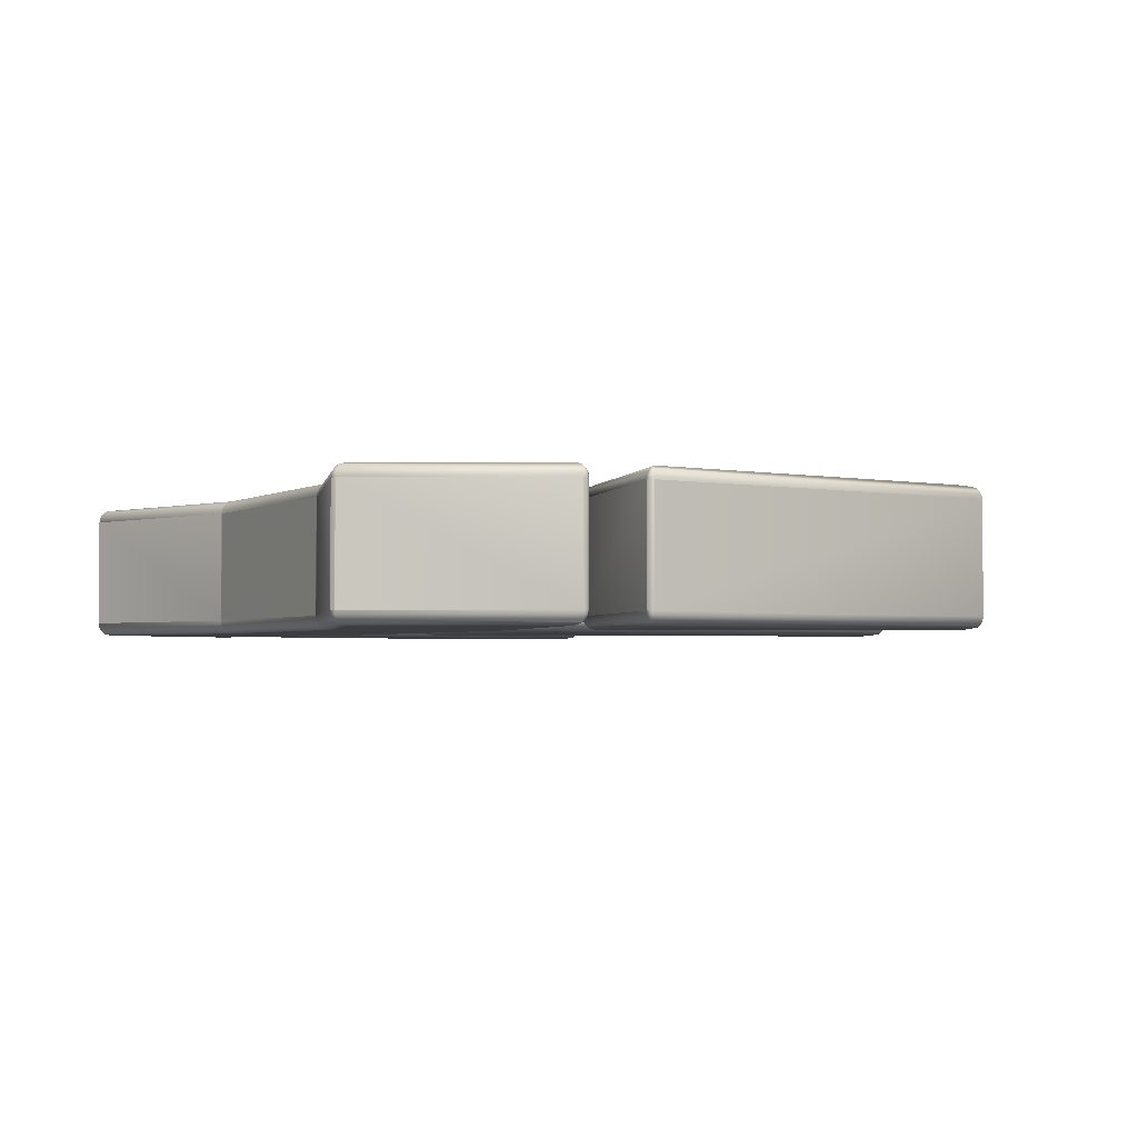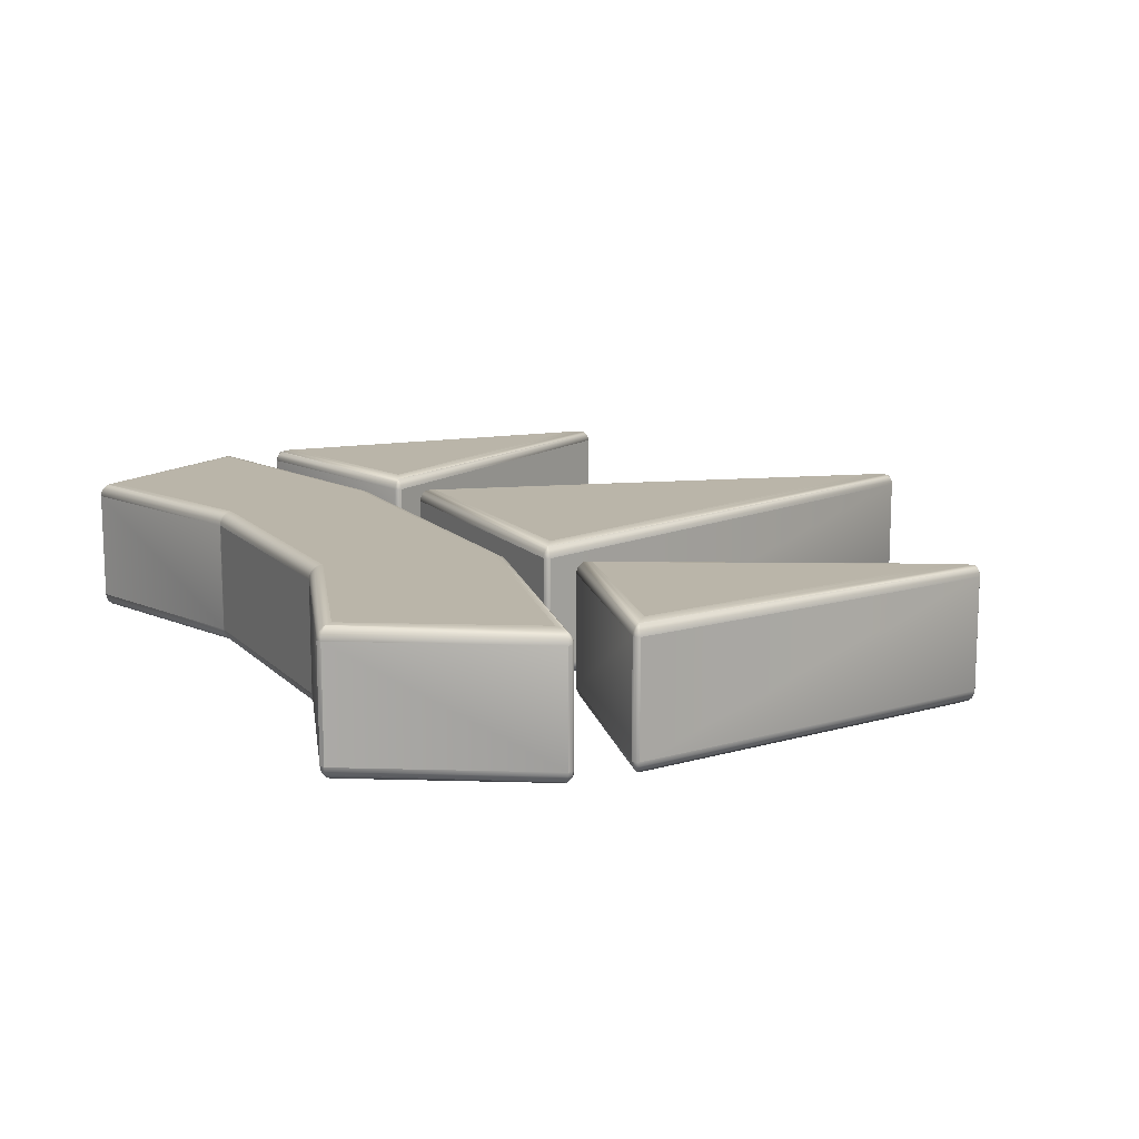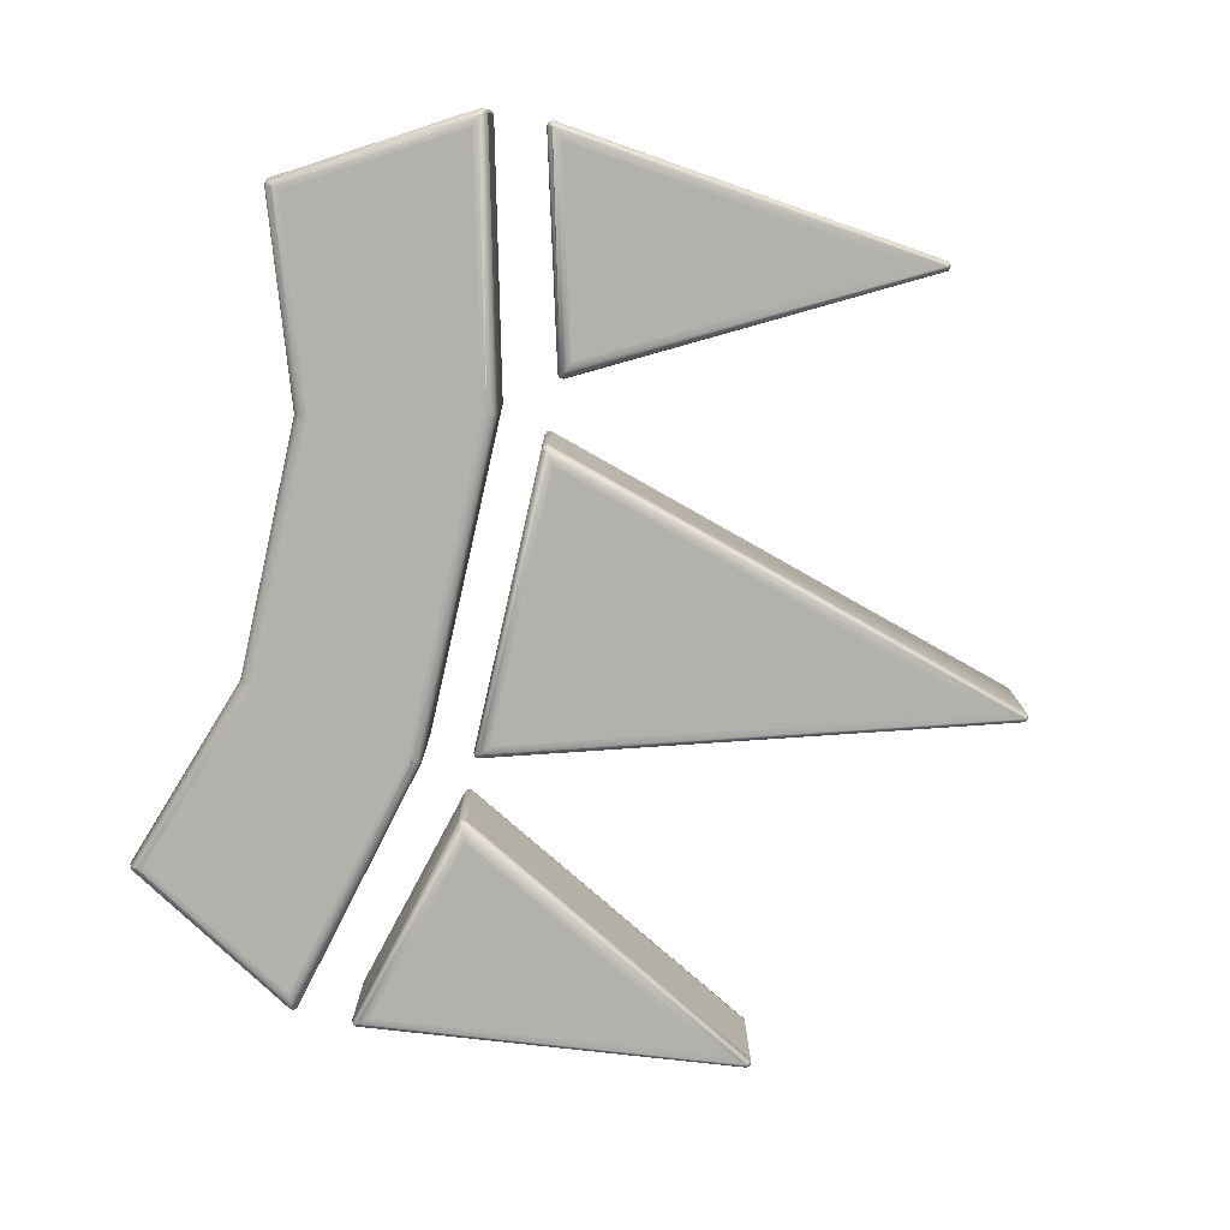
<metadata>
{"format":"obj","ext":"obj","renderer":"f3d","projection":"perspective","resolution":1024,"background":"white","views":[{"elev":-2.5,"azim":61.6,"up":"+Y"},{"elev":13.6,"azim":63.1,"up":"+Y"},{"elev":-79.1,"azim":77.2,"up":"+Y"}]}
</metadata>
<code>
v -49.33 -0 15.85
v -49.32 -0 16.71
v -49.95 -0 17.3
v -99.68 0 30.69
v -100.6 0 30.44
v -100.9 0 29.61
v -91.06 0 -57.27
v -90.22 0 -57.94
v -89.19 0 -57.64
v -29.23 0 69.78
v -29.55 0 69.83
v -75.15 0 85.36
v -76.33 0 84.92
v -100.2 0 44.58
v -100.2 0 43.7
v -99.55 0 43.1
v -38.81 -0 27.86
v -38.56 -0 27.83
v 38.56 0 27.83
v 38.81 0 27.86
v 99.55 0 43.1
v 100.2 -0 43.7
v 100.2 -0 44.58
v 76.33 -0 84.92
v 75.15 -0 85.36
v 29.55 -0 69.83
v 29.23 -0 69.78
v 49.33 0 15.85
v 49.32 0 16.71
v 49.95 0 17.3
v 99.68 0 30.69
v 100.6 0 30.44
v 100.9 -0 29.61
v 91.06 -0 -57.27
v 90.22 -0 -57.94
v 89.19 -0 -57.64
v 34.1 0 17.26
v 34.87 0 16.83
v 35.06 0 15.97
v 0.9578 0 -97.72
v 0 0 -98.21
v -0.9578 0 -97.72
v -35.06 0 15.97
v -34.87 0 16.83
v -34.1 0 17.26
v -49.33 -25 15.85
v -49.32 -25 16.71
v -49.95 -25 17.3
v -99.68 -25 30.69
v -100.6 -25 30.44
v -100.9 -25 29.61
v -91.06 -25 -57.27
v -90.22 -25 -57.94
v -89.19 -25 -57.64
v -29.23 -25 69.78
v -29.55 -25 69.83
v -75.15 -25 85.36
v -76.33 -25 84.92
v -100.2 -25 44.58
v -100.2 -25 43.7
v -99.55 -25 43.1
v -38.81 -25 27.86
v -38.56 -25 27.83
v 38.56 -25 27.83
v 38.81 -25 27.86
v 99.55 -25 43.1
v 100.2 -25 43.7
v 100.2 -25 44.58
v 76.33 -25 84.92
v 75.15 -25 85.36
v 29.55 -25 69.83
v 29.23 -25 69.78
v 49.33 -25 15.85
v 49.32 -25 16.71
v 49.95 -25 17.3
v 99.68 -25 30.69
v 100.6 -25 30.44
v 100.9 -25 29.61
v 91.06 -25 -57.27
v 90.22 -25 -57.94
v 89.19 -25 -57.64
v 34.1 -25 17.26
v 34.87 -25 16.83
v 35.06 -25 15.97
v 0.9578 -25 -97.72
v 0 -25 -98.21
v -0.9578 -25 -97.72
v -35.06 -25 15.97
v -34.87 -25 16.83
v -34.1 -25 17.26
v -89.28 0.8814 -57.53
v -89.57 1.743 -57.17
v -89.97 2.363 -56.67
v -90.1 1.743 -57.32
v -90.19 0.8814 -57.79
v -90.54 1.743 -56.98
v -90.94 0.8814 -57.2
v -89.91 2.441 -56.32
v -89.36 2.868 -53.51
v -88.8 3 -50.62
v -97.62 3 27.03
v -98.65 2.868 28.22
v -99.65 2.441 29.38
v -99.68 2.423 29.41
v -100.4 1.743 29.52
v -100.8 0.8814 29.59
v -100.2 1.743 29.98
v -100.5 0.8814 30.33
v -99.68 1.743 30.11
v -99.68 0.8814 30.55
v -53.18 3 15.06
v -51.87 2.868 15.62
v -50.59 2.441 16.17
v -50.57 2.43 16.18
v -50.23 1.743 16.79
v -50.02 0.8814 17.18
v -49.88 1.743 16.47
v -49.45 0.8814 16.66
v -49.89 1.743 16
v -49.46 0.8814 15.89
v 29.24 0.8814 69.64
v 29.28 1.743 69.22
v 29.33 2.441 68.52
v 29.4 2.868 67.66
v 29.48 3 66.78
v 30.29 3 66.91
v 30.07 2.868 67.77
v 29.86 2.441 68.61
v 29.69 1.743 69.28
v 29.58 0.8814 69.7
v 74.58 3 82
v 74.97 2.868 83.06
v 75.12 2.739 83.48
v 75.13 2.441 84.03
v 75.14 1.743 84.77
v 75.15 0.8814 85.22
v 75.48 2.441 83.9
v 75.95 1.743 84.47
v 76.24 0.8814 84.82
v 96.23 3 45.36
v 97.59 2.868 44.79
v 98.92 2.441 44.23
v 98.94 2.428 44.22
v 99.62 1.743 44.42
v 100 0.8814 44.54
v 99.63 1.743 43.93
v 100.1 0.8814 43.75
v 99.28 1.743 43.61
v 99.49 0.8814 43.22
v 38.32 3 30.83
v 38.42 2.868 29.95
v 38.44 2.826 29.82
v 38.58 2.441 29.1
v 38.7 1.743 28.41
v 38.78 0.8814 27.99
v 38.49 2.441 29.09
v 38.53 1.743 28.39
v 38.55 0.8814 27.96
v -38.32 3 30.83
v -38.42 2.868 29.95
v -38.44 2.826 29.82
v -38.49 2.441 29.09
v -38.53 1.743 28.39
v -38.55 0.8814 27.96
v -38.58 2.441 29.1
v -38.7 1.743 28.41
v -38.78 0.8814 27.99
v -96.23 3 45.36
v -97.59 2.868 44.79
v -98.92 2.441 44.23
v -98.94 2.428 44.22
v -99.28 1.743 43.61
v -99.49 0.8814 43.22
v -99.63 1.743 43.93
v -100.1 0.8814 43.75
v -99.62 1.743 44.42
v -100 0.8814 44.54
v -74.58 3 82
v -74.97 2.868 83.06
v -75.12 2.739 83.48
v -75.48 2.441 83.9
v -75.95 1.743 84.47
v -76.24 0.8814 84.82
v -75.13 2.441 84.03
v -75.14 1.743 84.77
v -75.15 0.8814 85.22
v -30.29 3 66.91
v -30.07 2.868 67.77
v -29.86 2.441 68.61
v -29.69 1.743 69.28
v -29.58 0.8814 69.7
v -29.48 3 66.78
v -29.4 2.868 67.66
v -29.33 2.441 68.52
v -29.28 1.743 69.22
v -29.24 0.8814 69.64
v 49.46 0.8814 15.89
v 49.89 1.743 16
v 50.57 2.43 16.18
v 49.88 1.743 16.47
v 49.45 0.8814 16.66
v 50.23 1.743 16.79
v 50.02 0.8814 17.18
v 50.59 2.441 16.17
v 51.87 2.868 15.62
v 53.18 3 15.06
v 97.62 3 27.03
v 98.65 2.868 28.22
v 99.65 2.441 29.38
v 99.68 2.423 29.41
v 99.68 1.743 30.11
v 99.68 0.8814 30.55
v 100.2 1.743 29.98
v 100.5 0.8814 30.33
v 100.4 1.743 29.52
v 100.8 0.8814 29.59
v 88.8 3 -50.62
v 89.36 2.868 -53.51
v 89.91 2.441 -56.32
v 89.97 2.363 -56.67
v 90.54 1.743 -56.98
v 90.94 0.8814 -57.2
v 90.1 1.743 -57.32
v 90.19 0.8814 -57.79
v 89.57 1.743 -57.17
v 89.28 0.8814 -57.53
v 34.07 0.8814 17.12
v 33.96 1.743 16.7
v 33.78 2.428 16.02
v 34.38 1.743 16.46
v 34.75 0.8814 16.74
v 34.48 1.743 15.99
v 34.92 0.8814 15.97
v 33.76 2.441 16
v 32.6 2.868 15.14
v 31.41 3 14.26
v 0 3 -90.47
v 0 2.868 -93.54
v 0 2.441 -96.54
v 0 2.359 -96.92
v 0.4912 1.743 -97.33
v 0.8472 0.8814 -97.63
v -0 1.743 -97.58
v -0 0.8814 -98.06
v -0.4912 1.743 -97.33
v -0.8472 0.8814 -97.63
v -31.41 3 14.26
v -32.6 2.868 15.14
v -33.76 2.441 16
v -33.78 2.428 16.02
v -34.48 1.743 15.99
v -34.92 0.8814 15.97
v -34.38 1.743 16.46
v -34.75 0.8814 16.74
v -33.96 1.743 16.7
v -34.07 0.8814 17.12
v -89.28 -25.88 -57.53
v -89.57 -26.74 -57.17
v -89.97 -27.36 -56.67
v -90.1 -26.74 -57.32
v -90.19 -25.88 -57.79
v -90.54 -26.74 -56.98
v -90.94 -25.88 -57.2
v -89.91 -27.44 -56.32
v -89.36 -27.87 -53.51
v -88.8 -28 -50.62
v -97.62 -28 27.03
v -98.65 -27.87 28.22
v -99.65 -27.44 29.38
v -99.68 -27.42 29.41
v -100.4 -26.74 29.52
v -100.8 -25.88 29.59
v -100.2 -26.74 29.98
v -100.5 -25.88 30.33
v -99.68 -26.74 30.11
v -99.68 -25.88 30.55
v -53.18 -28 15.06
v -51.87 -27.87 15.62
v -50.59 -27.44 16.17
v -50.57 -27.43 16.18
v -50.23 -26.74 16.79
v -50.02 -25.88 17.18
v -49.88 -26.74 16.47
v -49.45 -25.88 16.66
v -49.89 -26.74 16
v -49.46 -25.88 15.89
v 29.24 -25.88 69.64
v 29.28 -26.74 69.22
v 29.33 -27.44 68.52
v 29.4 -27.87 67.66
v 29.48 -28 66.78
v 30.29 -28 66.91
v 30.07 -27.87 67.77
v 29.86 -27.44 68.61
v 29.69 -26.74 69.28
v 29.58 -25.88 69.7
v 74.58 -28 82
v 74.97 -27.87 83.06
v 75.12 -27.74 83.48
v 75.13 -27.44 84.03
v 75.14 -26.74 84.77
v 75.15 -25.88 85.22
v 75.48 -27.44 83.9
v 75.95 -26.74 84.47
v 76.24 -25.88 84.82
v 96.23 -28 45.36
v 97.59 -27.87 44.79
v 98.92 -27.44 44.23
v 98.94 -27.43 44.22
v 99.62 -26.74 44.42
v 100 -25.88 44.54
v 99.63 -26.74 43.93
v 100.1 -25.88 43.75
v 99.28 -26.74 43.61
v 99.49 -25.88 43.22
v 38.32 -28 30.83
v 38.42 -27.87 29.95
v 38.44 -27.83 29.82
v 38.58 -27.44 29.1
v 38.7 -26.74 28.41
v 38.78 -25.88 27.99
v 38.49 -27.44 29.09
v 38.53 -26.74 28.39
v 38.55 -25.88 27.96
v -38.32 -28 30.83
v -38.42 -27.87 29.95
v -38.44 -27.83 29.82
v -38.49 -27.44 29.09
v -38.53 -26.74 28.39
v -38.55 -25.88 27.96
v -38.58 -27.44 29.1
v -38.7 -26.74 28.41
v -38.78 -25.88 27.99
v -96.23 -28 45.36
v -97.59 -27.87 44.79
v -98.92 -27.44 44.23
v -98.94 -27.43 44.22
v -99.28 -26.74 43.61
v -99.49 -25.88 43.22
v -99.63 -26.74 43.93
v -100.1 -25.88 43.75
v -99.62 -26.74 44.42
v -100 -25.88 44.54
v -74.58 -28 82
v -74.97 -27.87 83.06
v -75.12 -27.74 83.48
v -75.48 -27.44 83.9
v -75.95 -26.74 84.47
v -76.24 -25.88 84.82
v -75.13 -27.44 84.03
v -75.14 -26.74 84.77
v -75.15 -25.88 85.22
v -30.29 -28 66.91
v -30.07 -27.87 67.77
v -29.86 -27.44 68.61
v -29.69 -26.74 69.28
v -29.58 -25.88 69.7
v -29.48 -28 66.78
v -29.4 -27.87 67.66
v -29.33 -27.44 68.52
v -29.28 -26.74 69.22
v -29.24 -25.88 69.64
v 49.46 -25.88 15.89
v 49.89 -26.74 16
v 50.57 -27.43 16.18
v 49.88 -26.74 16.47
v 49.45 -25.88 16.66
v 50.23 -26.74 16.79
v 50.02 -25.88 17.18
v 50.59 -27.44 16.17
v 51.87 -27.87 15.62
v 53.18 -28 15.06
v 97.62 -28 27.03
v 98.65 -27.87 28.22
v 99.65 -27.44 29.38
v 99.68 -27.42 29.41
v 99.68 -26.74 30.11
v 99.68 -25.88 30.55
v 100.2 -26.74 29.98
v 100.5 -25.88 30.33
v 100.4 -26.74 29.52
v 100.8 -25.88 29.59
v 88.8 -28 -50.62
v 89.36 -27.87 -53.51
v 89.91 -27.44 -56.32
v 89.97 -27.36 -56.67
v 90.54 -26.74 -56.98
v 90.94 -25.88 -57.2
v 90.1 -26.74 -57.32
v 90.19 -25.88 -57.79
v 89.57 -26.74 -57.17
v 89.28 -25.88 -57.53
v 34.07 -25.88 17.12
v 33.96 -26.74 16.7
v 33.78 -27.43 16.02
v 34.38 -26.74 16.46
v 34.75 -25.88 16.74
v 34.48 -26.74 15.99
v 34.92 -25.88 15.97
v 33.76 -27.44 16
v 32.6 -27.87 15.14
v 31.41 -28 14.26
v 0 -28 -90.47
v 0 -27.87 -93.54
v 0 -27.44 -96.54
v 0 -27.36 -96.92
v 0.4912 -26.74 -97.33
v 0.8472 -25.88 -97.63
v -0 -26.74 -97.58
v -0 -25.88 -98.06
v -0.4912 -26.74 -97.33
v -0.8472 -25.88 -97.63
v -31.41 -28 14.26
v -32.6 -27.87 15.14
v -33.76 -27.44 16
v -33.78 -27.43 16.02
v -34.48 -26.74 15.99
v -34.92 -25.88 15.97
v -34.38 -26.74 16.46
v -34.75 -25.88 16.74
v -33.96 -26.74 16.7
v -34.07 -25.88 17.12
o Extrude.2
f 2 47 46 1
f 3 48 47 2
f 4 49 48 3
f 5 50 49 4
f 6 51 50 5
f 7 52 51 6
f 8 53 52 7
f 9 54 53 8
f 1 46 54 9
f 11 56 55 10
f 12 57 56 11
f 13 58 57 12
f 14 59 58 13
f 15 60 59 14
f 16 61 60 15
f 17 62 61 16
f 18 63 62 17
f 19 64 63 18
f 20 65 64 19
f 21 66 65 20
f 22 67 66 21
f 23 68 67 22
f 24 69 68 23
f 25 70 69 24
f 26 71 70 25
f 27 72 71 26
f 10 55 72 27
f 73 74 29 28
f 74 75 30 29
f 75 76 31 30
f 76 77 32 31
f 77 78 33 32
f 78 79 34 33
f 79 80 35 34
f 80 81 36 35
f 81 73 28 36
f 82 83 38 37
f 83 84 39 38
f 84 85 40 39
f 85 86 41 40
f 86 87 42 41
f 87 88 43 42
f 88 89 44 43
f 89 90 45 44
f 90 82 37 45
f 100 101 111
f 8 95 91 9
f 95 94 92 91
f 94 93 92
f 7 97 95 8
f 97 96 94 95
f 96 93 94
f 6 106 97 7
f 106 105 96 97
f 105 104 103 98 93 96
f 103 102 99 98
f 102 101 100 99
f 5 108 106 6
f 108 107 105 106
f 107 104 105
f 4 110 108 5
f 110 109 107 108
f 109 104 107
f 3 116 110 4
f 116 115 109 110
f 115 114 113 103 104 109
f 113 112 102 103
f 112 111 101 102
f 2 118 116 3
f 118 117 115 116
f 117 114 115
f 1 120 118 2
f 120 119 117 118
f 119 114 117
f 9 91 120 1
f 91 92 119 120
f 92 93 98 113 114 119
f 98 99 112 113
f 99 100 111 112
f 159 192 125 150
f 26 130 121 27
f 130 129 122 121
f 129 128 123 122
f 128 127 124 123
f 127 126 125 124
f 25 136 130 26
f 136 135 129 130
f 135 134 128 129
f 134 133 132 127 128
f 132 131 126 127
f 24 139 136 25
f 139 138 135 136
f 138 137 134 135
f 137 133 134
f 23 145 139 24
f 145 144 138 139
f 144 143 142 137 138
f 142 141 132 133 137
f 141 140 131 132
f 22 147 145 23
f 147 146 144 145
f 146 143 144
f 21 149 147 22
f 149 148 146 147
f 148 143 146
f 20 155 149 21
f 155 154 148 149
f 154 153 142 143 148
f 153 152 151 141 142
f 151 150 140 141
f 19 158 155 20
f 158 157 154 155
f 157 156 153 154
f 156 152 153
f 18 164 158 19
f 164 163 157 158
f 163 162 156 157
f 162 161 160 151 152 156
f 160 159 150 151
f 17 167 164 18
f 167 166 163 164
f 166 165 162 163
f 165 161 162
f 16 173 167 17
f 173 172 166 167
f 172 171 170 165 166
f 170 169 160 161 165
f 169 168 159 160
f 15 175 173 16
f 175 174 172 173
f 174 171 172
f 14 177 175 15
f 177 176 174 175
f 176 171 174
f 13 183 177 14
f 183 182 176 177
f 182 181 170 171 176
f 181 180 179 169 170
f 179 178 168 169
f 12 186 183 13
f 186 185 182 183
f 185 184 181 182
f 184 180 181
f 11 191 186 12
f 191 190 185 186
f 190 189 184 185
f 189 188 179 180 184
f 188 187 178 179
f 10 196 191 11
f 196 195 190 191
f 195 194 189 190
f 194 193 188 189
f 193 192 187 188
f 27 121 196 10
f 121 122 195 196
f 122 123 194 195
f 123 124 193 194
f 124 125 192 193
f 168 178 187 159
f 140 150 126 131
f 125 126 150
f 159 187 192
f 206 207 217
f 29 201 197 28
f 201 200 198 197
f 200 199 198
f 30 203 201 29
f 203 202 200 201
f 202 199 200
f 31 212 203 30
f 212 211 202 203
f 211 210 209 204 199 202
f 209 208 205 204
f 208 207 206 205
f 32 214 212 31
f 214 213 211 212
f 213 210 211
f 33 216 214 32
f 216 215 213 214
f 215 210 213
f 34 222 216 33
f 222 221 215 216
f 221 220 219 209 210 215
f 219 218 208 209
f 218 217 207 208
f 35 224 222 34
f 224 223 221 222
f 223 220 221
f 36 226 224 35
f 226 225 223 224
f 225 220 223
f 28 197 226 36
f 197 198 225 226
f 198 199 204 219 220 225
f 204 205 218 219
f 205 206 217 218
f 236 237 247
f 38 231 227 37
f 231 230 228 227
f 230 229 228
f 39 233 231 38
f 233 232 230 231
f 232 229 230
f 40 242 233 39
f 242 241 232 233
f 241 240 239 234 229 232
f 239 238 235 234
f 238 237 236 235
f 41 244 242 40
f 244 243 241 242
f 243 240 241
f 42 246 244 41
f 246 245 243 244
f 245 240 243
f 43 252 246 42
f 252 251 245 246
f 251 250 249 239 240 245
f 249 248 238 239
f 248 247 237 238
f 44 254 252 43
f 254 253 251 252
f 253 250 251
f 45 256 254 44
f 256 255 253 254
f 255 250 253
f 37 227 256 45
f 227 228 255 256
f 228 229 234 249 250 255
f 234 235 248 249
f 235 236 247 248
f 277 267 266
f 54 257 261 53
f 257 258 260 261
f 258 259 260
f 53 261 263 52
f 261 260 262 263
f 260 259 262
f 52 263 272 51
f 263 262 271 272
f 262 259 264 269 270 271
f 264 265 268 269
f 265 266 267 268
f 51 272 274 50
f 272 271 273 274
f 271 270 273
f 50 274 276 49
f 274 273 275 276
f 273 270 275
f 49 276 282 48
f 276 275 281 282
f 275 270 269 279 280 281
f 269 268 278 279
f 268 267 277 278
f 48 282 284 47
f 282 281 283 284
f 281 280 283
f 47 284 286 46
f 284 283 285 286
f 283 280 285
f 46 286 257 54
f 286 285 258 257
f 285 280 279 264 259 258
f 279 278 265 264
f 278 277 266 265
f 316 291 358 325
f 72 287 296 71
f 287 288 295 296
f 288 289 294 295
f 289 290 293 294
f 290 291 292 293
f 71 296 302 70
f 296 295 301 302
f 295 294 300 301
f 294 293 298 299 300
f 293 292 297 298
f 70 302 305 69
f 302 301 304 305
f 301 300 303 304
f 300 299 303
f 69 305 311 68
f 305 304 310 311
f 304 303 308 309 310
f 303 299 298 307 308
f 298 297 306 307
f 68 311 313 67
f 311 310 312 313
f 310 309 312
f 67 313 315 66
f 313 312 314 315
f 312 309 314
f 66 315 321 65
f 315 314 320 321
f 314 309 308 319 320
f 308 307 317 318 319
f 307 306 316 317
f 65 321 324 64
f 321 320 323 324
f 320 319 322 323
f 319 318 322
f 64 324 330 63
f 324 323 329 330
f 323 322 328 329
f 322 318 317 326 327 328
f 317 316 325 326
f 63 330 333 62
f 330 329 332 333
f 329 328 331 332
f 328 327 331
f 62 333 339 61
f 333 332 338 339
f 332 331 336 337 338
f 331 327 326 335 336
f 326 325 334 335
f 61 339 341 60
f 339 338 340 341
f 338 337 340
f 60 341 343 59
f 341 340 342 343
f 340 337 342
f 59 343 349 58
f 343 342 348 349
f 342 337 336 347 348
f 336 335 345 346 347
f 335 334 344 345
f 58 349 352 57
f 349 348 351 352
f 348 347 350 351
f 347 346 350
f 57 352 357 56
f 352 351 356 357
f 351 350 355 356
f 350 346 345 354 355
f 345 344 353 354
f 56 357 362 55
f 357 356 361 362
f 356 355 360 361
f 355 354 359 360
f 354 353 358 359
f 55 362 287 72
f 362 361 288 287
f 361 360 289 288
f 360 359 290 289
f 359 358 291 290
f 306 297 292 316
f 334 325 353 344
f 358 353 325
f 316 292 291
f 383 373 372
f 73 363 367 74
f 363 364 366 367
f 364 365 366
f 74 367 369 75
f 367 366 368 369
f 366 365 368
f 75 369 378 76
f 369 368 377 378
f 368 365 370 375 376 377
f 370 371 374 375
f 371 372 373 374
f 76 378 380 77
f 378 377 379 380
f 377 376 379
f 77 380 382 78
f 380 379 381 382
f 379 376 381
f 78 382 388 79
f 382 381 387 388
f 381 376 375 385 386 387
f 375 374 384 385
f 374 373 383 384
f 79 388 390 80
f 388 387 389 390
f 387 386 389
f 80 390 392 81
f 390 389 391 392
f 389 386 391
f 81 392 363 73
f 392 391 364 363
f 391 386 385 370 365 364
f 385 384 371 370
f 384 383 372 371
f 413 403 402
f 82 393 397 83
f 393 394 396 397
f 394 395 396
f 83 397 399 84
f 397 396 398 399
f 396 395 398
f 84 399 408 85
f 399 398 407 408
f 398 395 400 405 406 407
f 400 401 404 405
f 401 402 403 404
f 85 408 410 86
f 408 407 409 410
f 407 406 409
f 86 410 412 87
f 410 409 411 412
f 409 406 411
f 87 412 418 88
f 412 411 417 418
f 411 406 405 415 416 417
f 405 404 414 415
f 404 403 413 414
f 88 418 420 89
f 418 417 419 420
f 417 416 419
f 89 420 422 90
f 420 419 421 422
f 419 416 421
f 90 422 393 82
f 422 421 394 393
f 421 416 415 400 395 394
f 415 414 401 400
f 414 413 402 401

</code>
